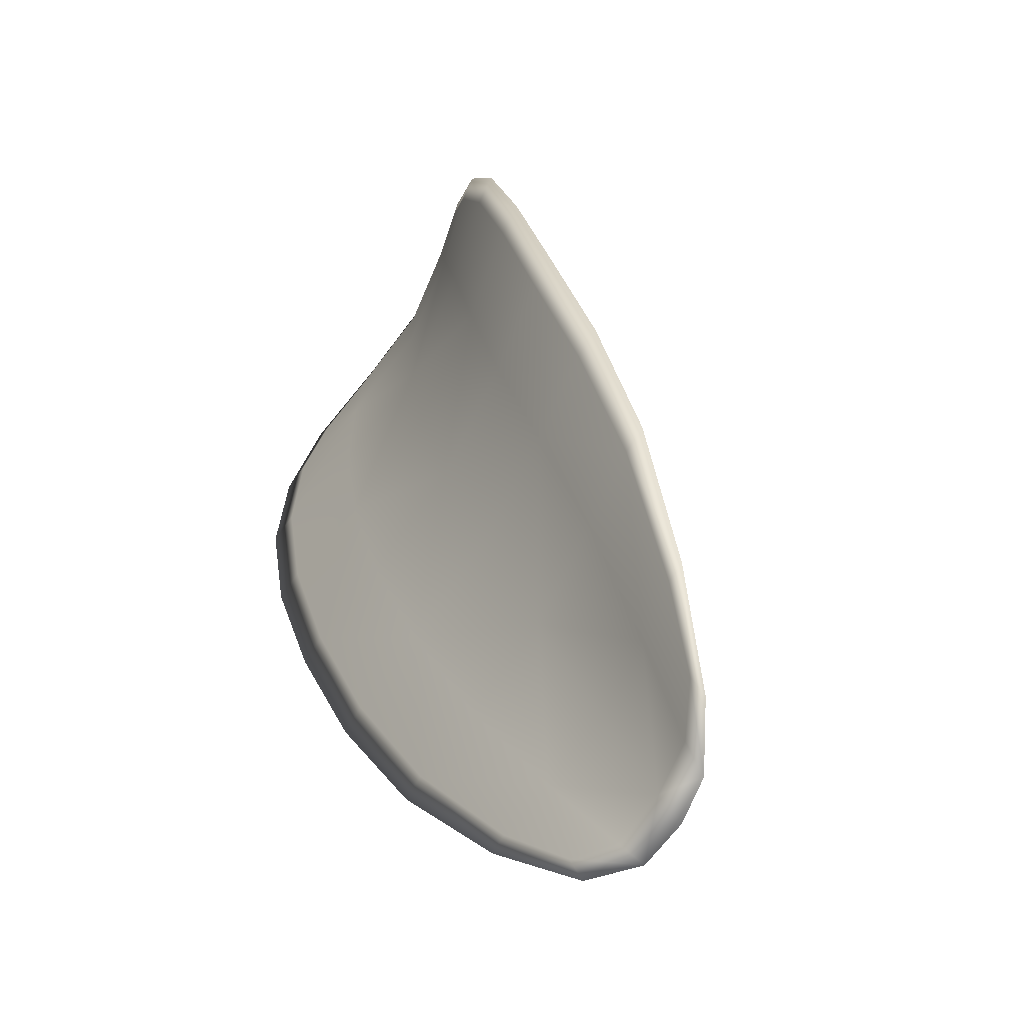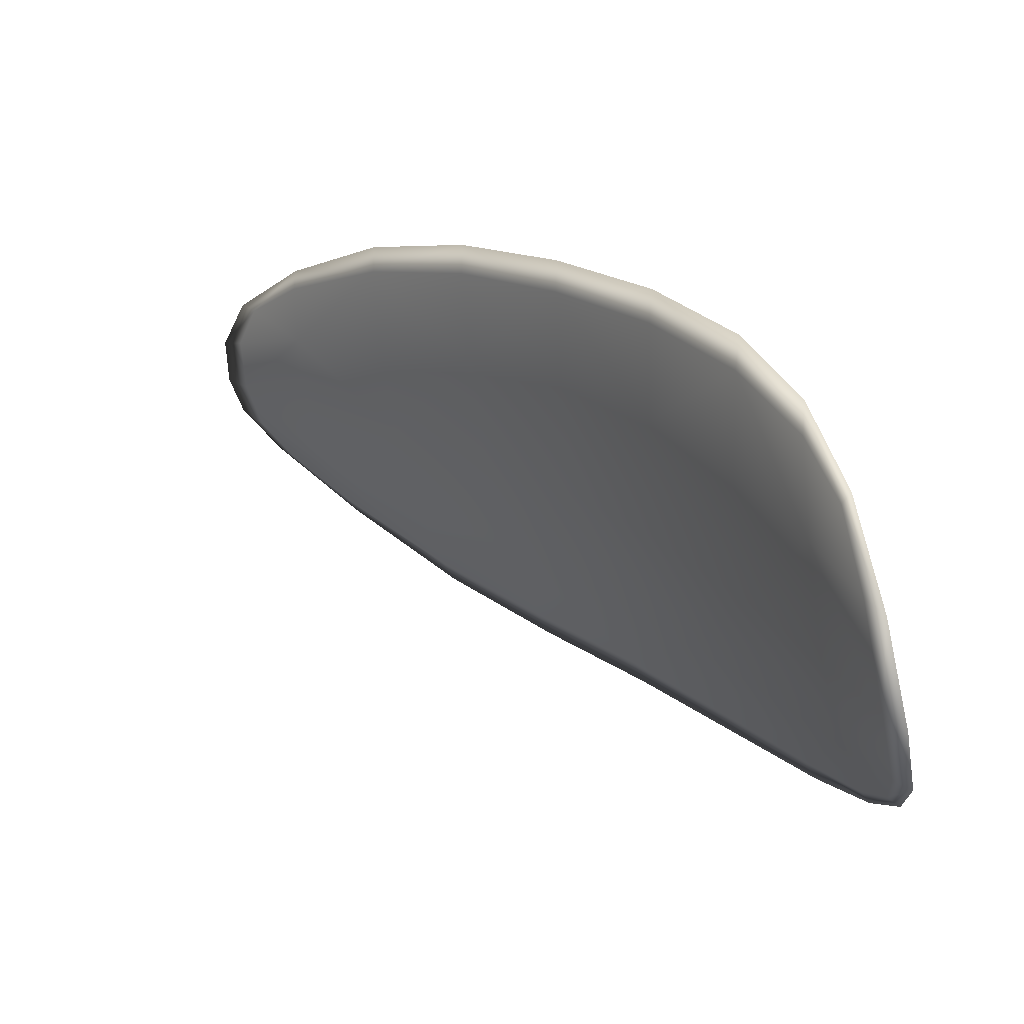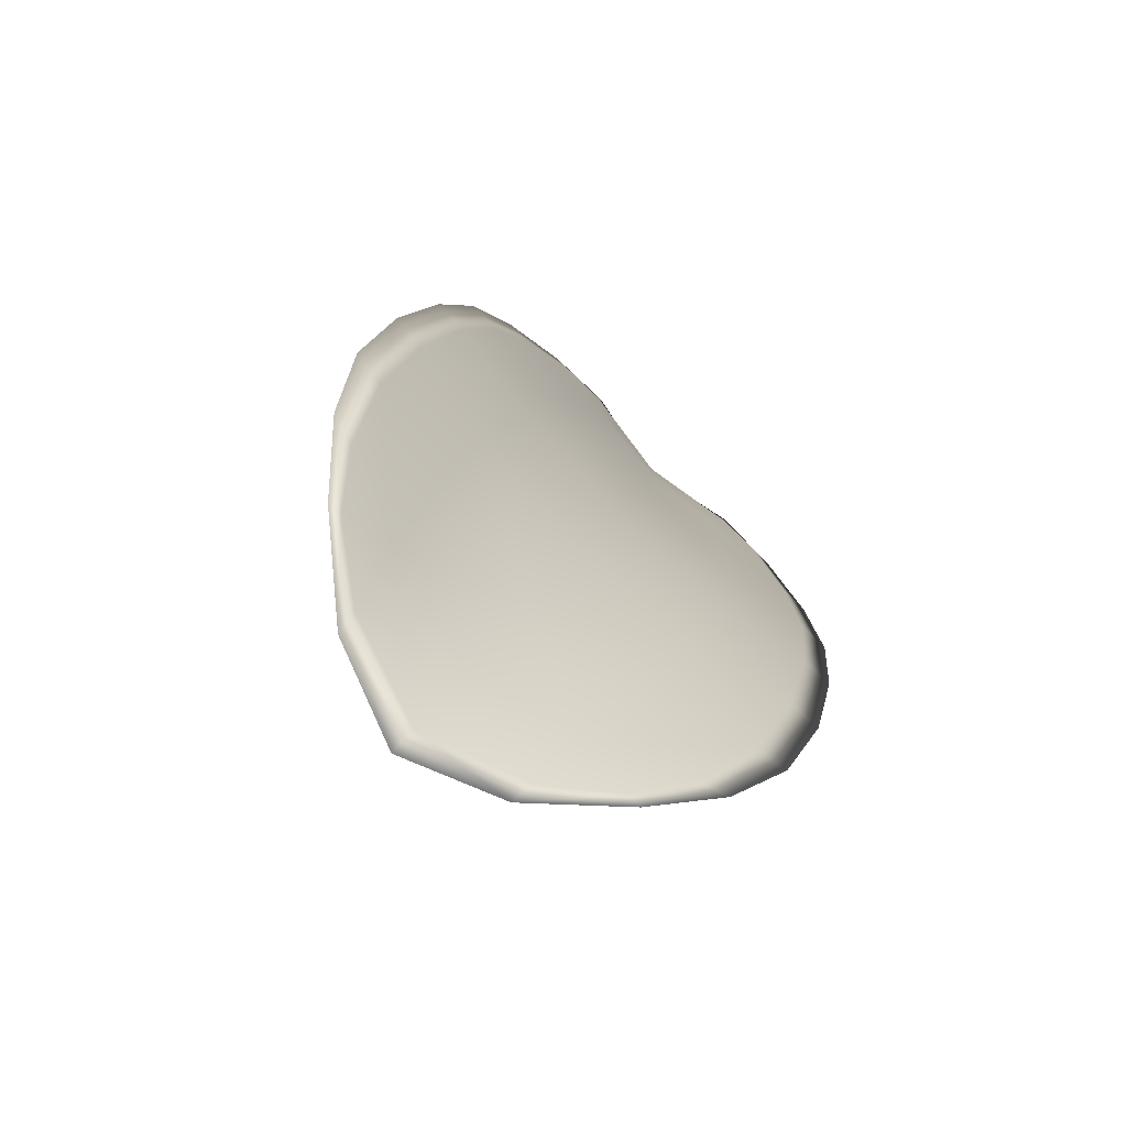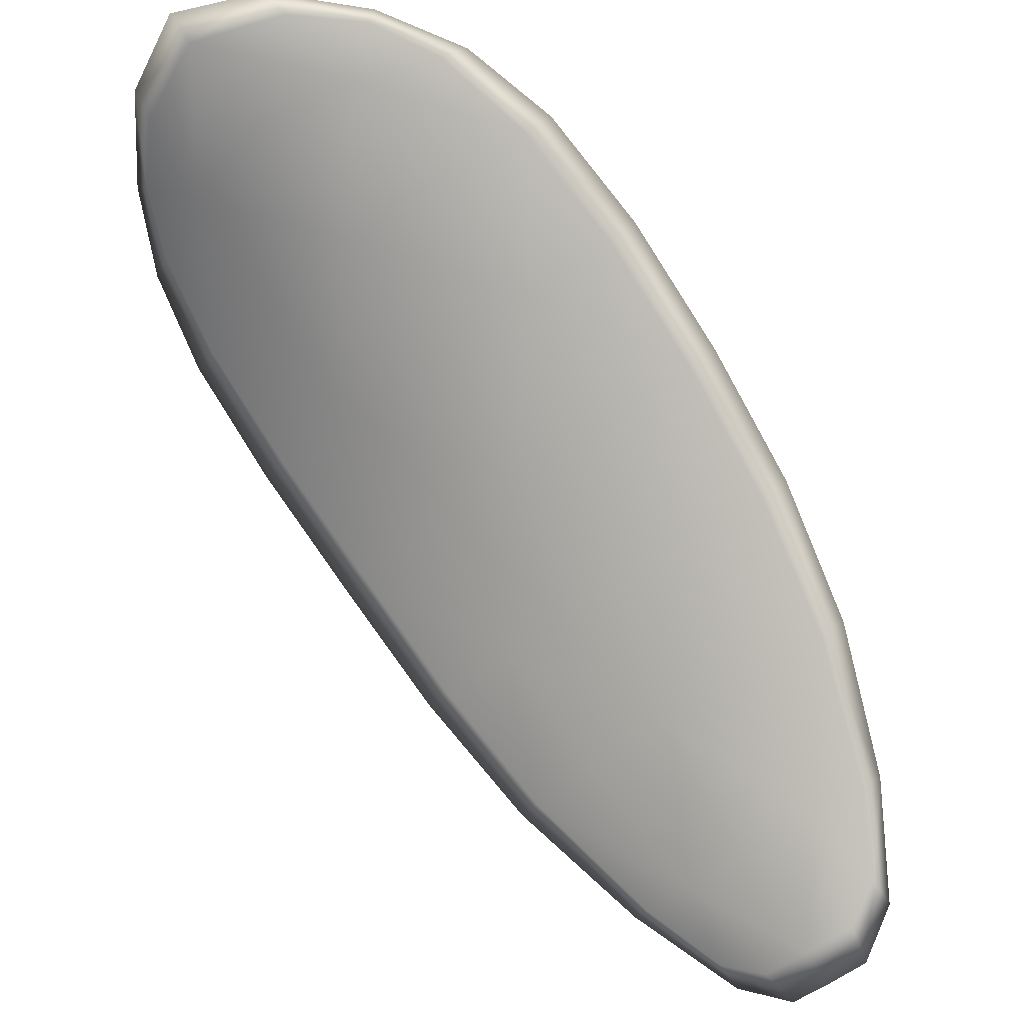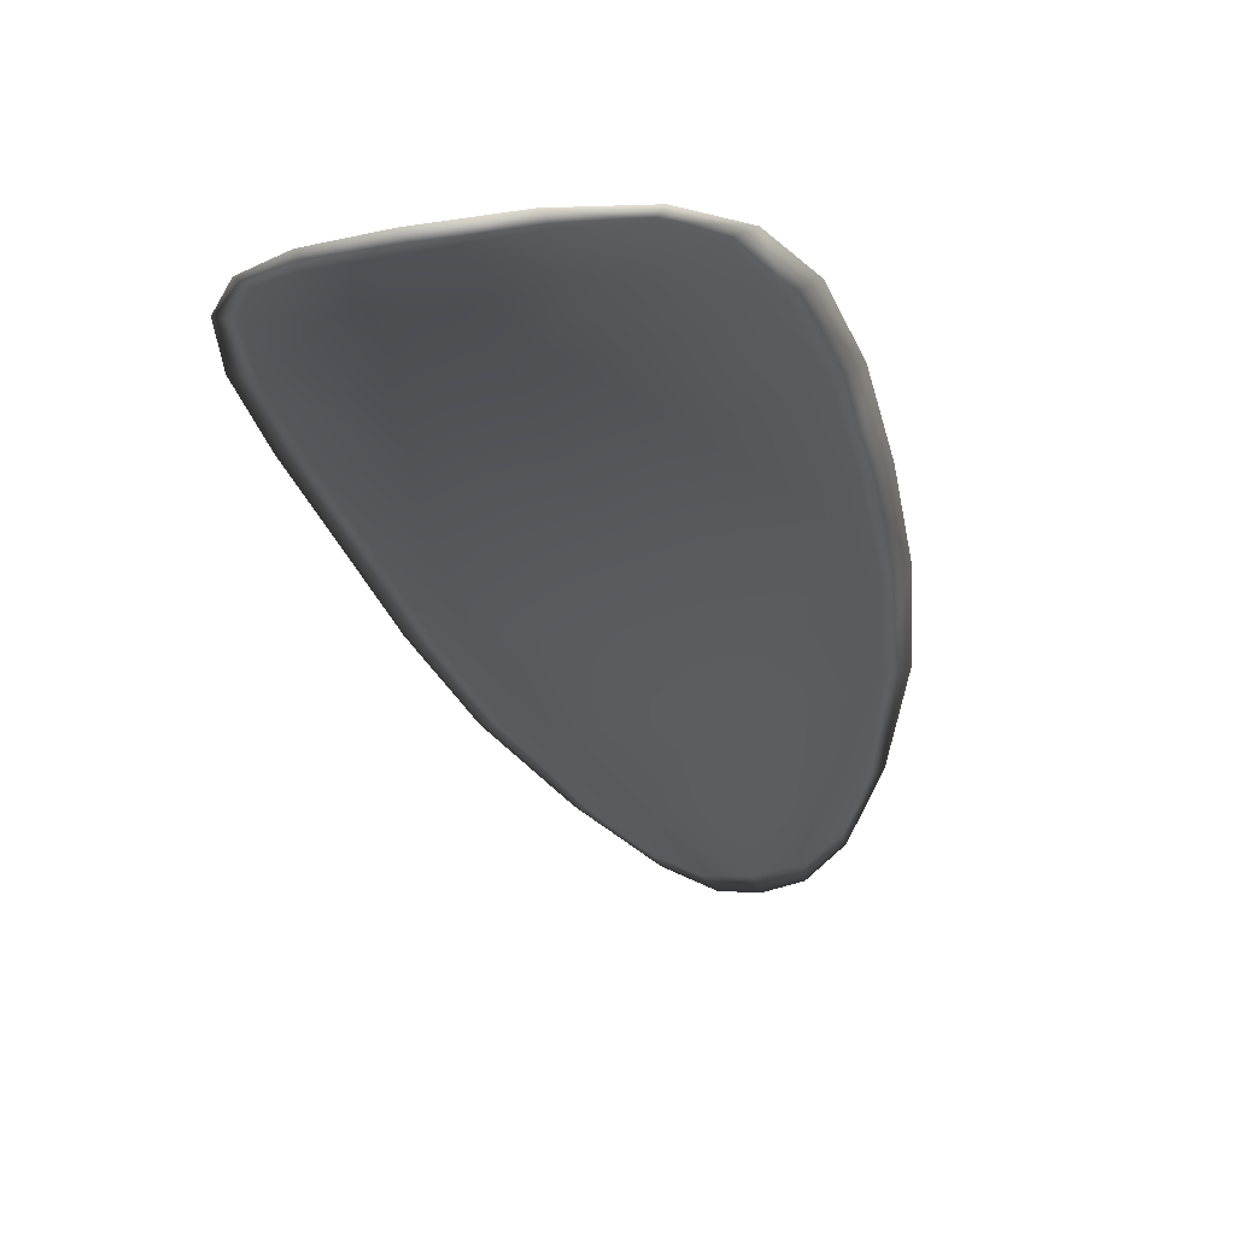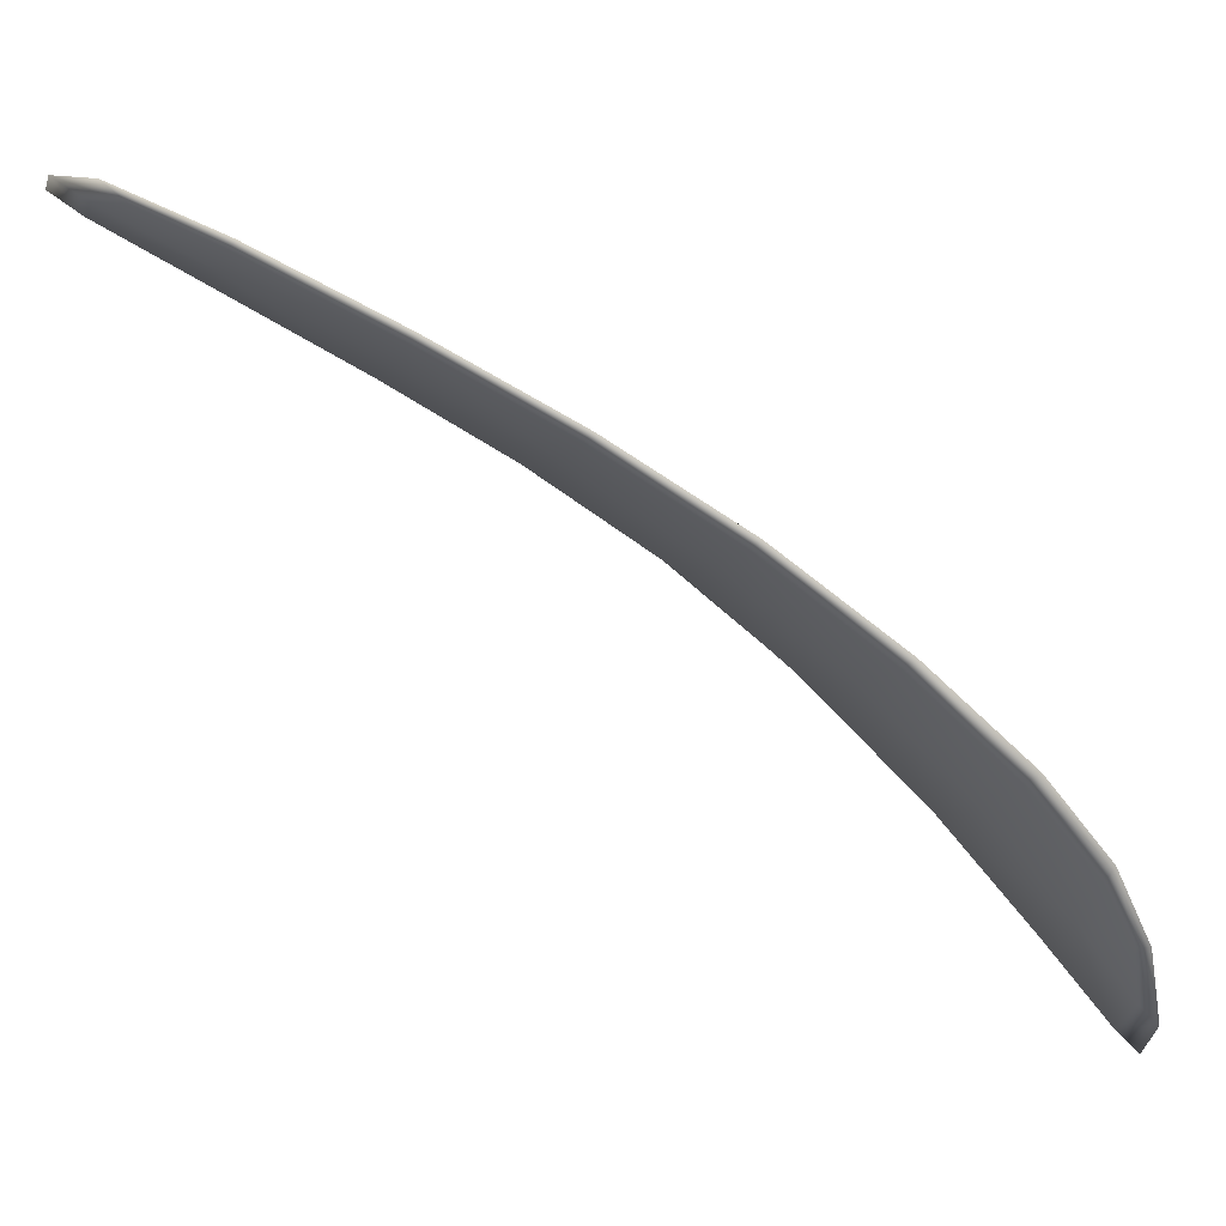
<metadata>
{"format":"obj","ext":"obj","renderer":"f3d","projection":"perspective","resolution":1024,"background":"white","views":[{"elev":59.6,"azim":-60.6,"up":"+Z"},{"elev":-21.5,"azim":92.5,"up":"+Z"},{"elev":-22.3,"azim":146.9,"up":"+Z"},{"elev":-41.8,"azim":176.1,"up":"+Y"},{"elev":9.0,"azim":150.2,"up":"+Y"},{"elev":42.6,"azim":65.8,"up":"+Z"}]}
</metadata>
<code>
v -2.342 0.7915 -1.179
v -2.343 0.7918 -1.181
v -2.345 0.7906 -1.179
v -2.344 0.7904 -1.177
v -2.343 0.7904 -1.176
v -2.342 0.7914 -1.177
v -2.341 0.7919 -1.179
v -2.341 0.7923 -1.18
v -2.342 0.7925 -1.182
v -2.345 0.7922 -1.182
v -2.347 0.7926 -1.182
v -2.349 0.7917 -1.181
v -2.347 0.7912 -1.18
v -2.344 0.7928 -1.183
v -2.346 0.7929 -1.183
v -2.352 0.7861 -1.175
v -2.354 0.7865 -1.176
v -2.355 0.7843 -1.174
v -2.354 0.7839 -1.174
v -2.352 0.7835 -1.172
v -2.351 0.7856 -1.174
v -2.349 0.7875 -1.175
v -2.351 0.788 -1.177
v -2.352 0.7885 -1.178
v -2.349 0.7853 -1.172
v -2.351 0.7833 -1.171
v -2.35 0.7832 -1.17
v -2.348 0.7852 -1.171
v -2.346 0.7871 -1.172
v -2.347 0.7872 -1.174
v -2.345 0.7889 -1.175
v -2.347 0.7891 -1.177
v -2.344 0.7889 -1.174
v -2.349 0.7897 -1.178
v -2.351 0.7903 -1.179
v -2.355 0.7817 -1.172
v -2.356 0.782 -1.172
v -2.356 0.7806 -1.171
v -2.356 0.78 -1.171
v -2.355 0.7797 -1.17
v -2.354 0.7813 -1.171
v -2.353 0.7812 -1.17
v -2.355 0.7796 -1.169
v -2.354 0.78 -1.169
v -2.352 0.7812 -1.169
v -2.342 0.7913 -1.179
v -2.343 0.7916 -1.181
v -2.342 0.7924 -1.182
v -2.341 0.7921 -1.18
v -2.341 0.7918 -1.179
v -2.341 0.7913 -1.177
v -2.342 0.7902 -1.176
v -2.344 0.7902 -1.177
v -2.345 0.7904 -1.179
v -2.345 0.792 -1.182
v -2.347 0.7925 -1.182
v -2.346 0.7928 -1.183
v -2.344 0.7927 -1.183
v -2.347 0.791 -1.18
v -2.349 0.7916 -1.181
v -2.352 0.7859 -1.175
v -2.354 0.7864 -1.176
v -2.352 0.7884 -1.178
v -2.351 0.7879 -1.177
v -2.349 0.7873 -1.175
v -2.351 0.7854 -1.174
v -2.352 0.7833 -1.172
v -2.354 0.7838 -1.174
v -2.355 0.7842 -1.175
v -2.349 0.7851 -1.172
v -2.347 0.7871 -1.174
v -2.346 0.787 -1.172
v -2.348 0.7851 -1.171
v -2.35 0.783 -1.17
v -2.351 0.7831 -1.171
v -2.345 0.7887 -1.175
v -2.347 0.789 -1.177
v -2.344 0.7888 -1.174
v -2.349 0.7896 -1.179
v -2.351 0.7902 -1.18
v -2.355 0.7815 -1.172
v -2.356 0.7819 -1.173
v -2.354 0.7812 -1.171
v -2.355 0.7796 -1.17
v -2.356 0.7798 -1.171
v -2.356 0.7805 -1.171
v -2.353 0.781 -1.17
v -2.352 0.781 -1.169
v -2.354 0.7799 -1.169
v -2.354 0.7795 -1.169
v -2.356 0.7821 -1.173
v -2.357 0.7802 -1.171
v -2.356 0.7844 -1.175
v -2.356 0.7805 -1.171
v -2.355 0.779 -1.169
v -2.354 0.7796 -1.169
v -2.356 0.7791 -1.17
v -2.354 0.7799 -1.169
v -2.341 0.7913 -1.177
v -2.341 0.792 -1.179
v -2.342 0.7903 -1.175
v -2.341 0.7918 -1.179
v -2.343 0.793 -1.183
v -2.346 0.793 -1.183
v -2.342 0.7927 -1.183
v -2.346 0.7928 -1.183
v -2.348 0.7927 -1.182
v -2.349 0.7919 -1.181
v -2.356 0.7793 -1.17
v -2.352 0.7811 -1.169
v -2.349 0.7831 -1.169
v -2.341 0.7924 -1.181
v -2.344 0.7888 -1.173
v -2.346 0.787 -1.172
v -2.351 0.7904 -1.18
v -2.353 0.7886 -1.178
v -2.354 0.7866 -1.176
v -2.347 0.7851 -1.171
f 1 2 3
f 1 3 4
f 1 4 5
f 1 5 6
f 1 6 7
f 1 7 8
f 1 8 9
f 1 9 2
f 10 11 12
f 10 12 13
f 10 13 3
f 10 3 2
f 10 2 9
f 10 9 14
f 10 14 15
f 10 15 11
f 16 17 18
f 16 18 19
f 16 19 20
f 16 20 21
f 16 21 22
f 16 22 23
f 16 23 24
f 16 24 17
f 25 21 20
f 25 20 26
f 25 26 27
f 25 27 28
f 25 28 29
f 25 29 30
f 25 30 22
f 25 22 21
f 31 32 22
f 31 22 30
f 31 30 29
f 31 29 33
f 31 33 5
f 31 5 4
f 31 4 3
f 31 3 32
f 34 35 24
f 34 24 23
f 34 23 22
f 34 22 32
f 34 32 3
f 34 3 13
f 34 13 12
f 34 12 35
f 36 37 38
f 36 38 39
f 36 39 40
f 36 40 41
f 36 41 20
f 36 20 19
f 36 19 18
f 36 18 37
f 42 41 40
f 42 40 43
f 42 43 44
f 42 44 45
f 42 45 27
f 42 27 26
f 42 26 20
f 42 20 41
f 46 47 48
f 46 48 49
f 46 49 50
f 46 50 51
f 46 51 52
f 46 52 53
f 46 53 54
f 46 54 47
f 55 56 57
f 55 57 58
f 55 58 48
f 55 48 47
f 55 47 54
f 55 54 59
f 55 59 60
f 55 60 56
f 61 62 63
f 61 63 64
f 61 64 65
f 61 65 66
f 61 66 67
f 61 67 68
f 61 68 69
f 61 69 62
f 70 66 65
f 70 65 71
f 70 71 72
f 70 72 73
f 70 73 74
f 70 74 75
f 70 75 67
f 70 67 66
f 76 77 54
f 76 54 53
f 76 53 52
f 76 52 78
f 76 78 72
f 76 72 71
f 76 71 65
f 76 65 77
f 79 80 60
f 79 60 59
f 79 59 54
f 79 54 77
f 79 77 65
f 79 65 64
f 79 64 63
f 79 63 80
f 81 82 69
f 81 69 68
f 81 68 67
f 81 67 83
f 81 83 84
f 81 84 85
f 81 85 86
f 81 86 82
f 87 83 67
f 87 67 75
f 87 75 74
f 87 74 88
f 87 88 89
f 87 89 90
f 87 90 84
f 87 84 83
f 91 92 38
f 91 38 37
f 91 37 18
f 91 18 93
f 91 93 69
f 91 69 82
f 91 82 94
f 91 94 92
f 95 96 44
f 95 44 43
f 95 43 40
f 95 40 97
f 95 97 84
f 95 84 90
f 95 90 98
f 95 98 96
f 99 100 7
f 99 7 6
f 99 6 5
f 99 5 101
f 99 101 52
f 99 52 51
f 99 51 102
f 99 102 100
f 103 104 15
f 103 15 14
f 103 14 9
f 103 9 105
f 103 105 48
f 103 48 58
f 103 58 106
f 103 106 104
f 107 108 12
f 107 12 11
f 107 11 15
f 107 15 104
f 107 104 106
f 107 106 56
f 107 56 60
f 107 60 108
f 109 97 40
f 109 40 39
f 109 39 38
f 109 38 92
f 109 92 94
f 109 94 85
f 109 85 84
f 109 84 97
f 110 111 27
f 110 27 45
f 110 45 44
f 110 44 96
f 110 96 98
f 110 98 88
f 110 88 74
f 110 74 111
f 112 105 9
f 112 9 8
f 112 8 7
f 112 7 100
f 112 100 102
f 112 102 49
f 112 49 48
f 112 48 105
f 113 101 5
f 113 5 33
f 113 33 29
f 113 29 114
f 113 114 72
f 113 72 78
f 113 78 52
f 113 52 101
f 115 116 24
f 115 24 35
f 115 35 12
f 115 12 108
f 115 108 60
f 115 60 80
f 115 80 63
f 115 63 116
f 117 93 18
f 117 18 17
f 117 17 24
f 117 24 116
f 117 116 63
f 117 63 62
f 117 62 69
f 117 69 93
f 118 114 29
f 118 29 28
f 118 28 27
f 118 27 111
f 118 111 74
f 118 74 73
f 118 73 72
f 118 72 114

</code>
